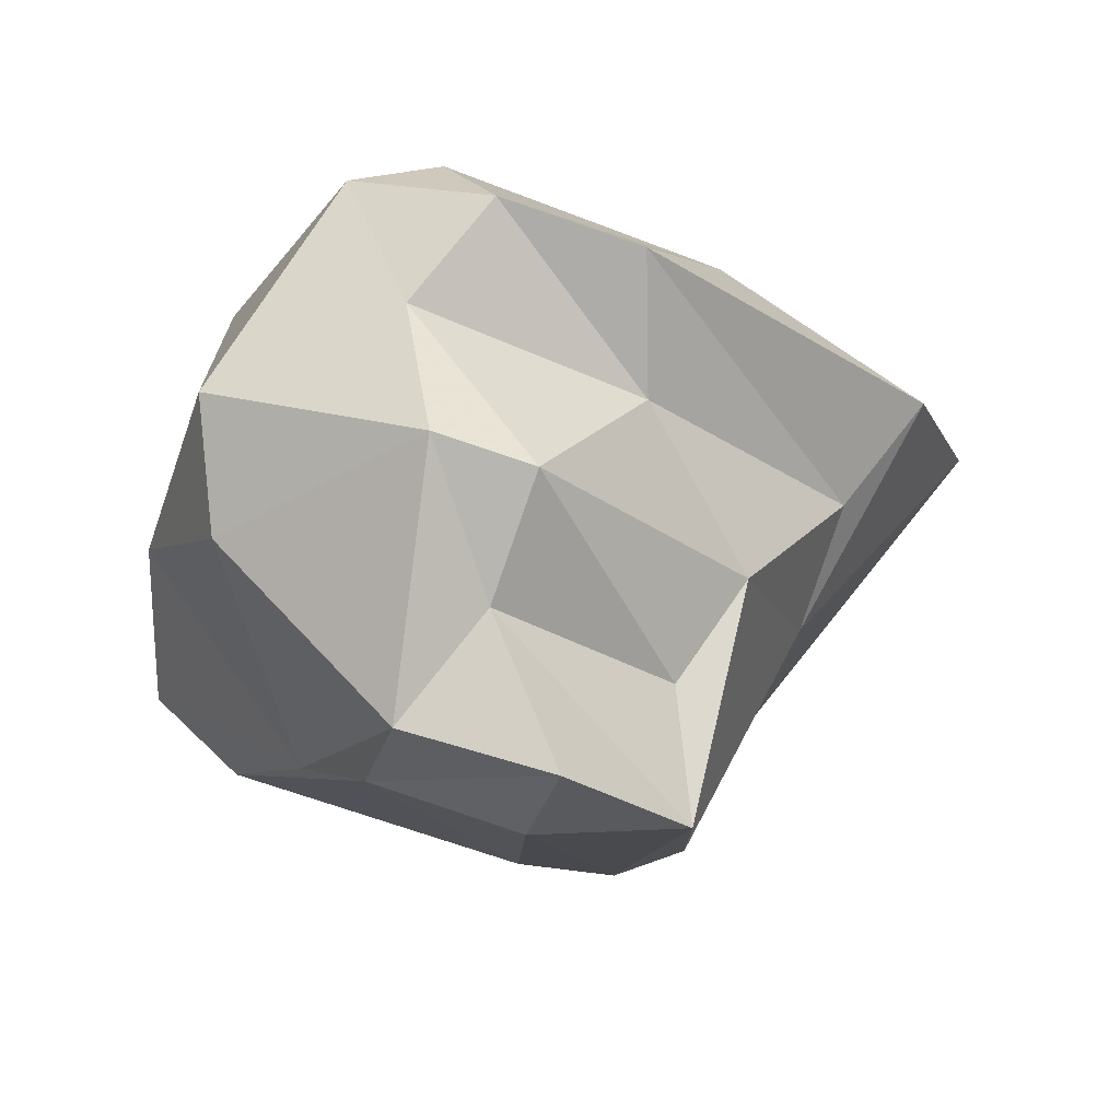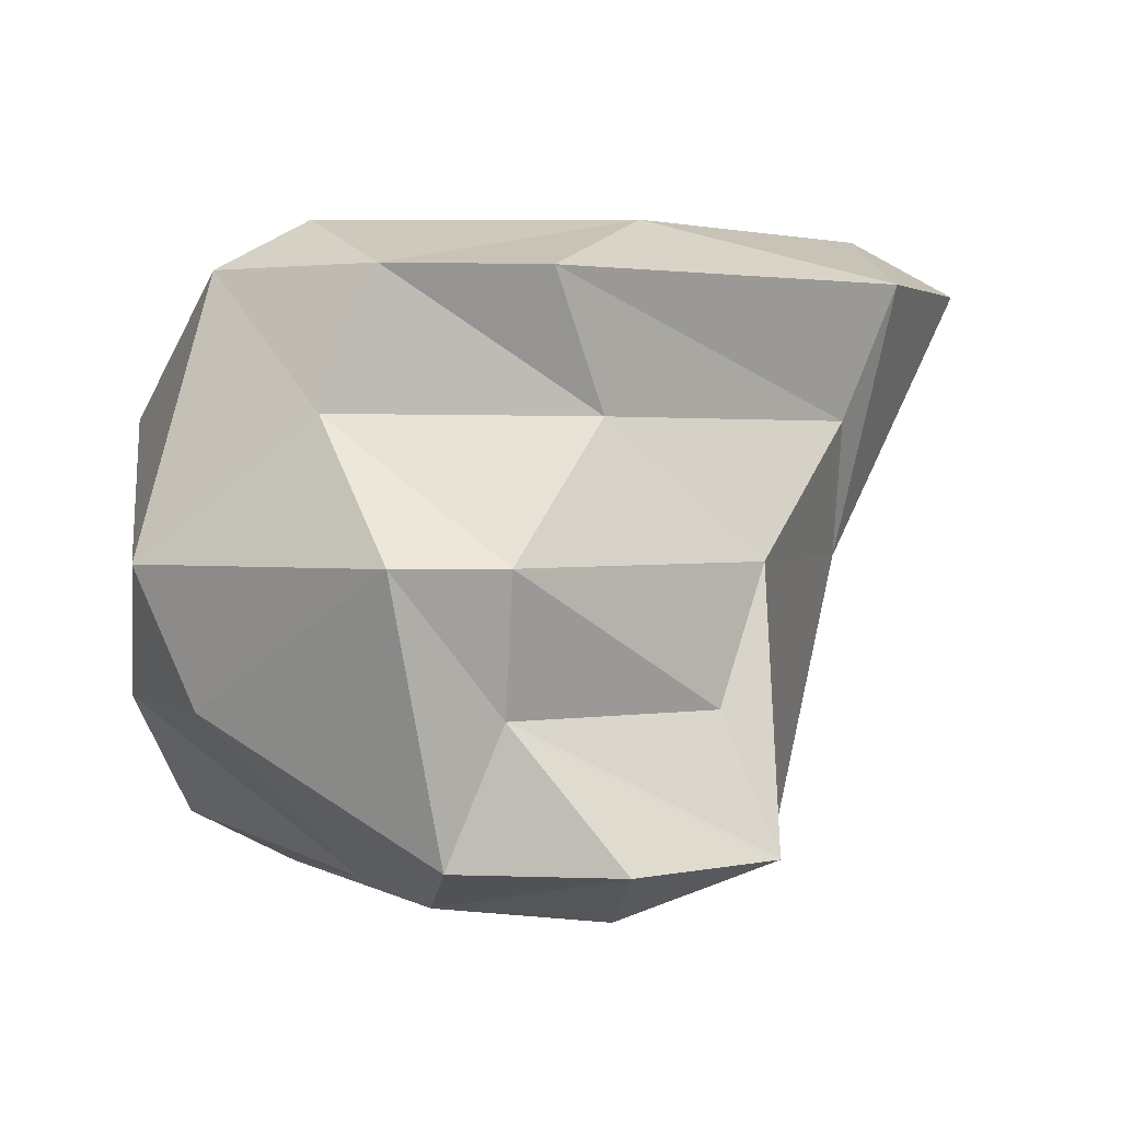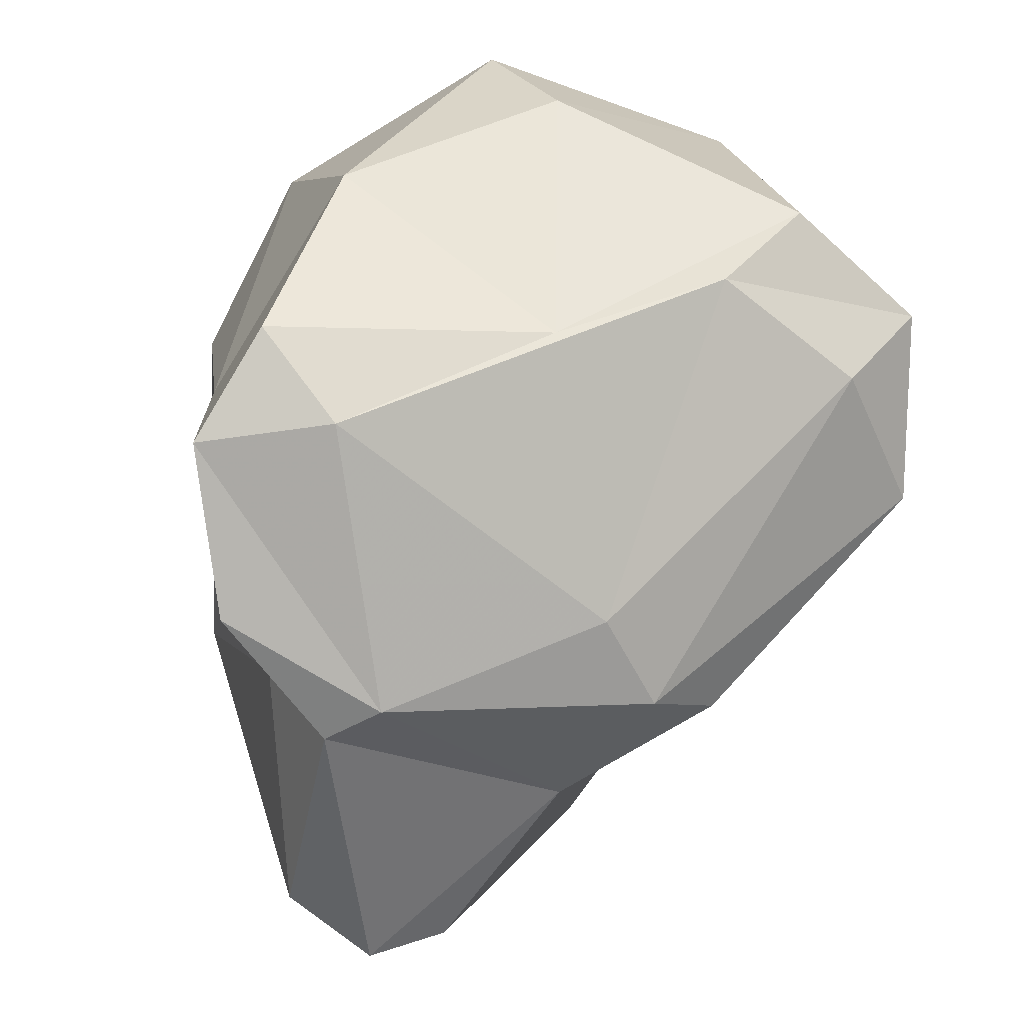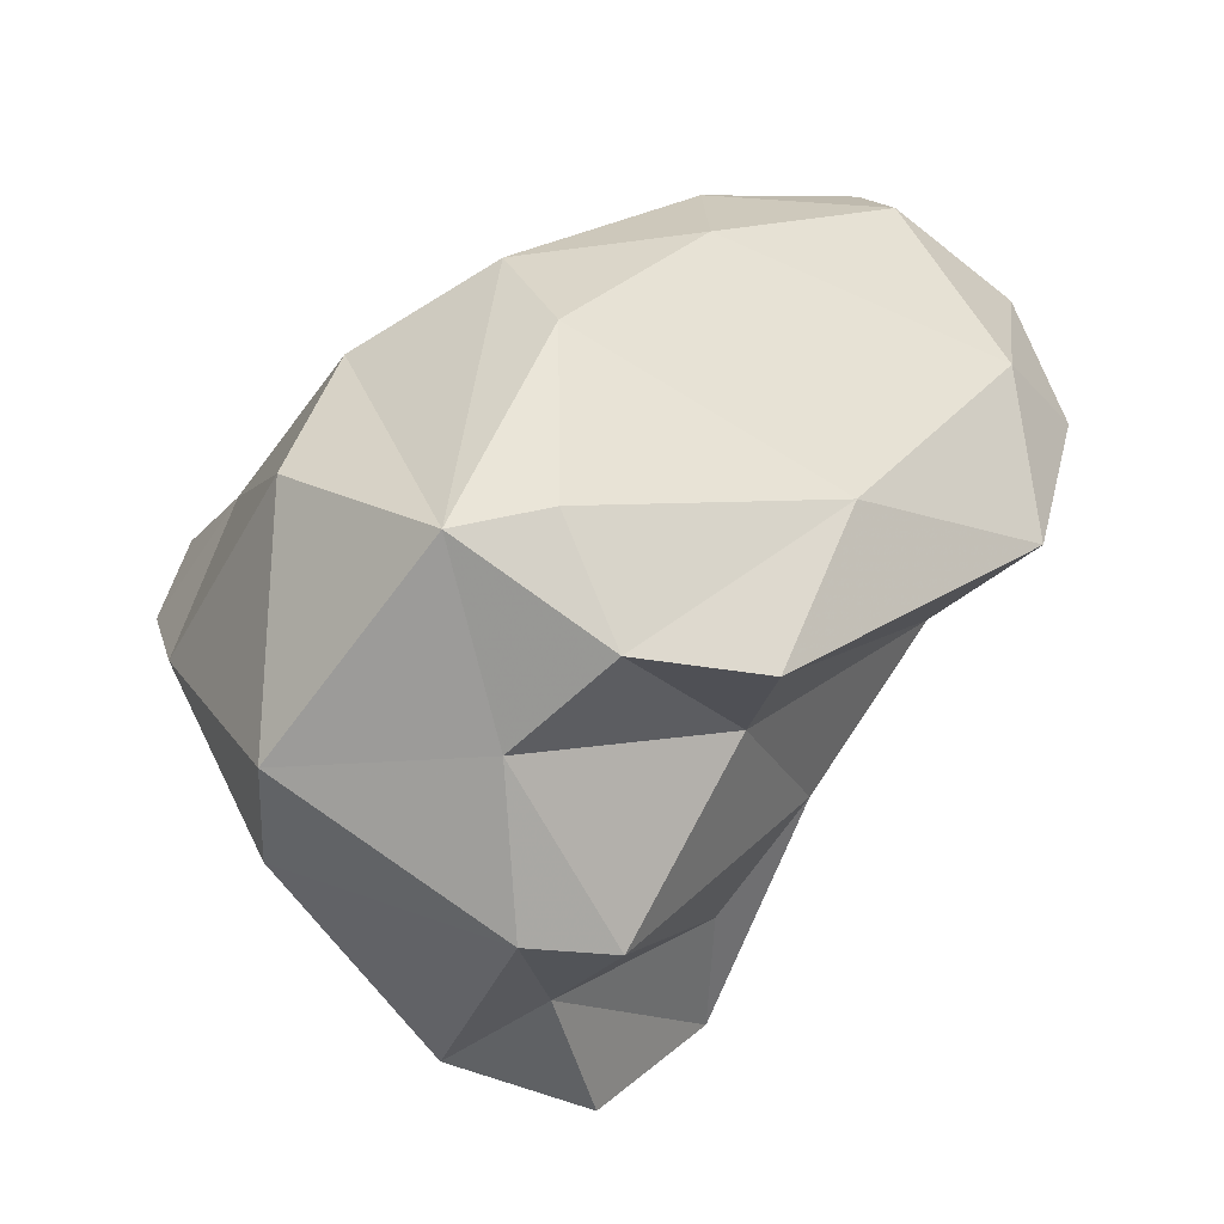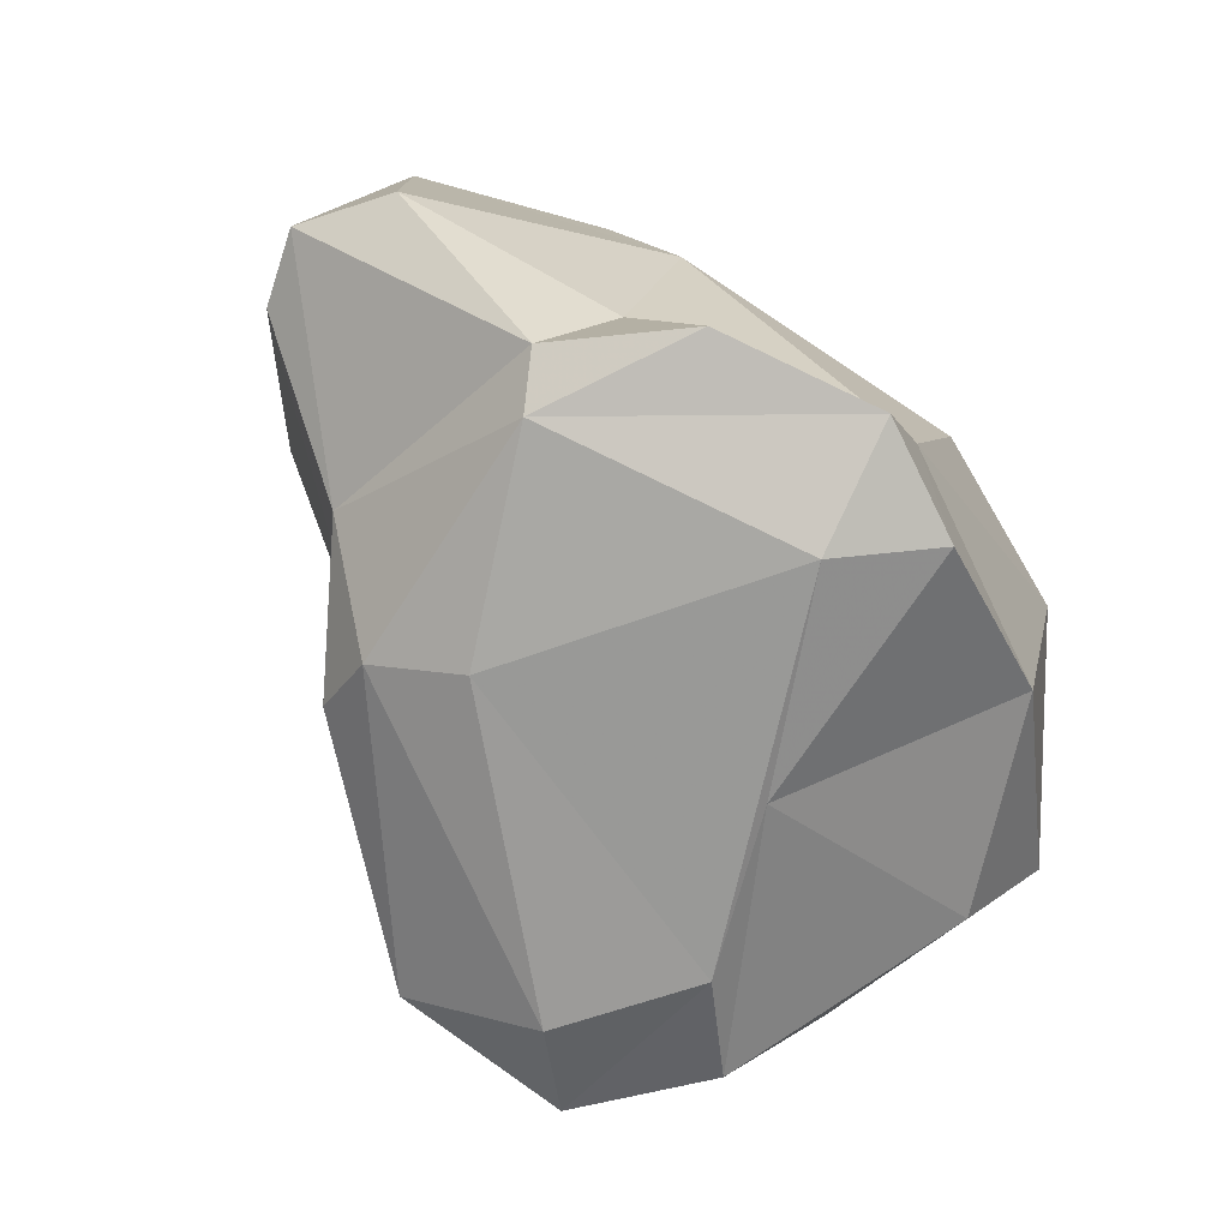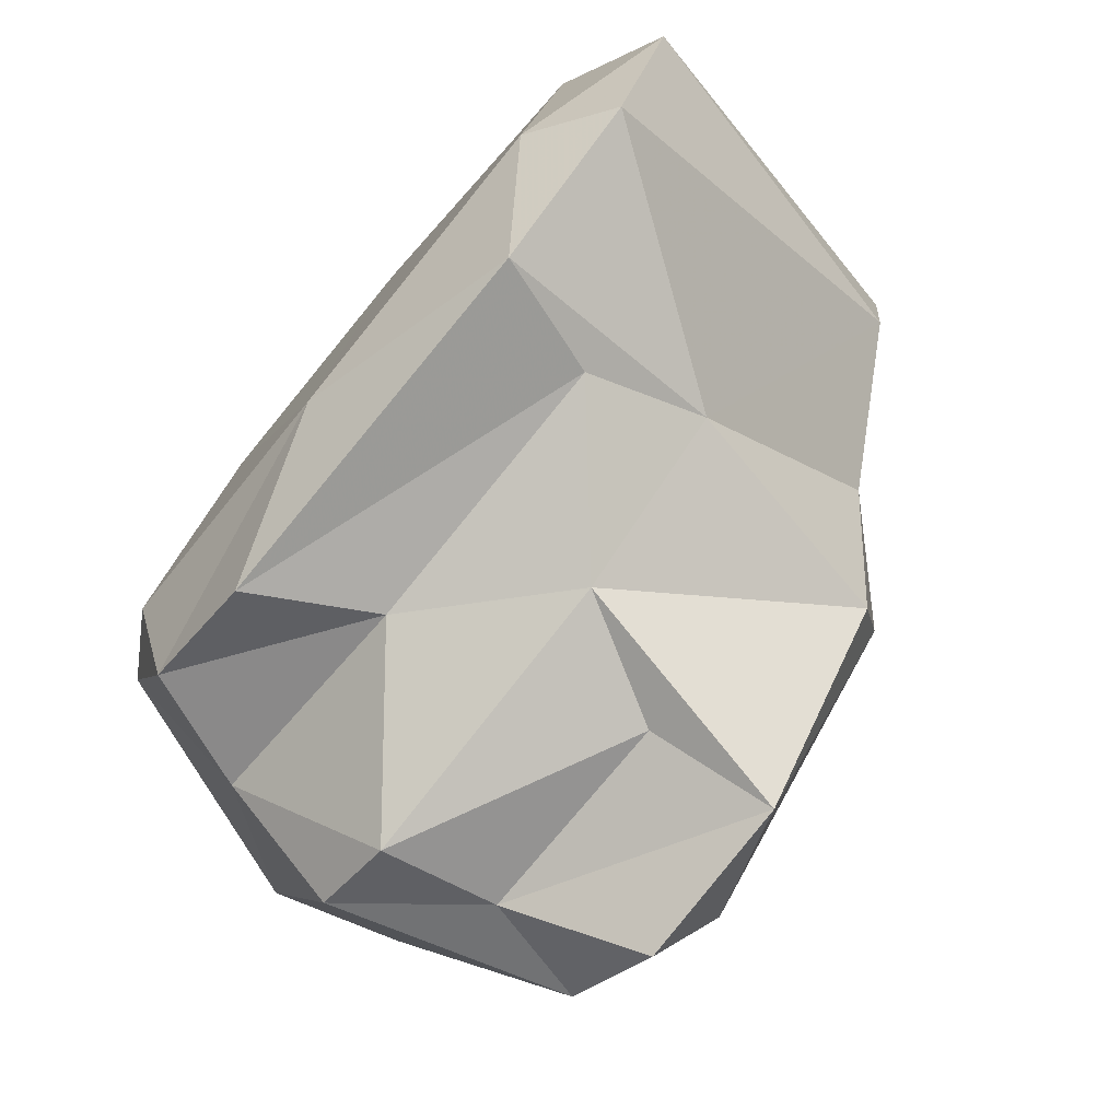
<metadata>
{"format":"obj","ext":"obj","renderer":"f3d","projection":"perspective","resolution":1024,"background":"white","views":[{"elev":-77.2,"azim":163.8,"up":"+Z"},{"elev":23.6,"azim":176.0,"up":"+Y"},{"elev":-68.7,"azim":124.7,"up":"+Y"},{"elev":-20.6,"azim":154.0,"up":"+Z"},{"elev":-5.2,"azim":15.4,"up":"+Z"},{"elev":-39.0,"azim":-122.4,"up":"+Z"}]}
</metadata>
<code>
v 257.2 231.3 171.8
v 261.5 225.5 165.8
v 261.7 218.2 173.7
v 257.7 229.4 176.7
v 259.9 233.4 166.7
v 260.2 232.9 172.5
v 261.5 229.8 165.4
v 262.7 217.4 175.7
v 262.4 228.3 179.7
v 264.3 227.8 160.3
v 263.4 218.4 162.8
v 262.2 230.1 178.4
v 264.5 221.6 155
v 265.9 224.9 157.3
v 263.8 218 168
v 270.2 215 171.7
v 265.1 216.7 163.8
v 271.5 230.4 154.4
v 265.8 217.2 176.4
v 268.7 232.1 160.4
v 268.7 223 151.9
v 269 220.4 154.2
v 268.2 216.4 163.4
v 270.1 214.6 169.8
v 270 236.3 160.4
v 271.4 225.8 176.1
v 271.7 226.4 154
v 268.3 229.2 177.9
v 273.3 222.7 152.9
v 273.6 220.2 155.5
v 271.6 218.7 173
v 267.3 235.8 165.9
v 269.5 232 175
v 274.6 230.6 154.2
v 274.5 236.5 160.1
v 275.5 218.6 160.1
v 275.2 234.2 170
v 277.5 215.8 166.1
v 278.9 235.5 163.1
v 274.8 215.1 171.9
v 276.3 236.6 163.7
v 276.1 233.1 158.3
v 279.2 216.1 169.7
v 279.6 225.4 157.1
v 275.6 231.3 173.2
v 280.5 217.4 166.5
v 281.1 229 158.5
v 279.2 220.3 169.6
v 278.8 228.1 170.9
v 281.8 223 163.2
v 281.3 230.1 166.1
g foo
f 11 17 15
f 13 17 11
f 24 16 15
f 24 15 17
f 23 24 17
f 23 17 22
f 22 17 13
f 22 13 21
f 40 16 24
f 38 23 30
f 30 23 22
f 30 21 29
f 30 22 21
f 24 23 38
f 36 38 30
f 36 30 29
f 24 43 40
f 43 24 38
f 43 38 46
f 38 36 46
f 8 3 15
f 16 8 15
f 10 13 11
f 19 8 16
f 14 13 10
f 19 16 31
f 13 14 27
f 27 21 13
f 31 16 40
f 21 27 29
f 40 48 31
f 29 44 36
f 48 40 43
f 50 36 44
f 46 48 43
f 36 50 46
f 48 46 50
f 2 15 3
f 19 9 8
f 11 15 2
f 11 2 10
f 10 18 14
f 31 26 19
f 27 14 18
f 29 27 34
f 27 18 34
f 44 29 34
f 47 44 34
f 50 51 48
f 50 47 51
f 47 50 44
f 8 9 4
f 3 8 4
f 2 7 10
f 26 9 19
f 10 7 20
f 20 18 10
f 31 48 26
f 48 49 26
f 18 20 42
f 34 18 42
f 51 49 48
f 47 42 39
f 42 47 34
f 47 39 51
f 2 3 1
f 3 4 1
f 5 2 1
f 7 2 5
f 25 7 5
f 26 28 9
f 20 7 25
f 26 45 28
f 35 20 25
f 26 49 45
f 20 35 42
f 39 42 35
f 49 39 45
f 39 49 51
f 4 12 6
f 1 4 6
f 4 9 12
f 6 5 1
f 6 12 33
f 5 6 32
f 6 33 32
f 12 9 28
f 12 28 33
f 25 5 32
f 32 33 37
f 25 32 35
f 33 28 45
f 37 33 45
f 32 37 41
f 35 32 41
f 35 41 39
f 37 45 39
f 41 37 39
g

</code>
